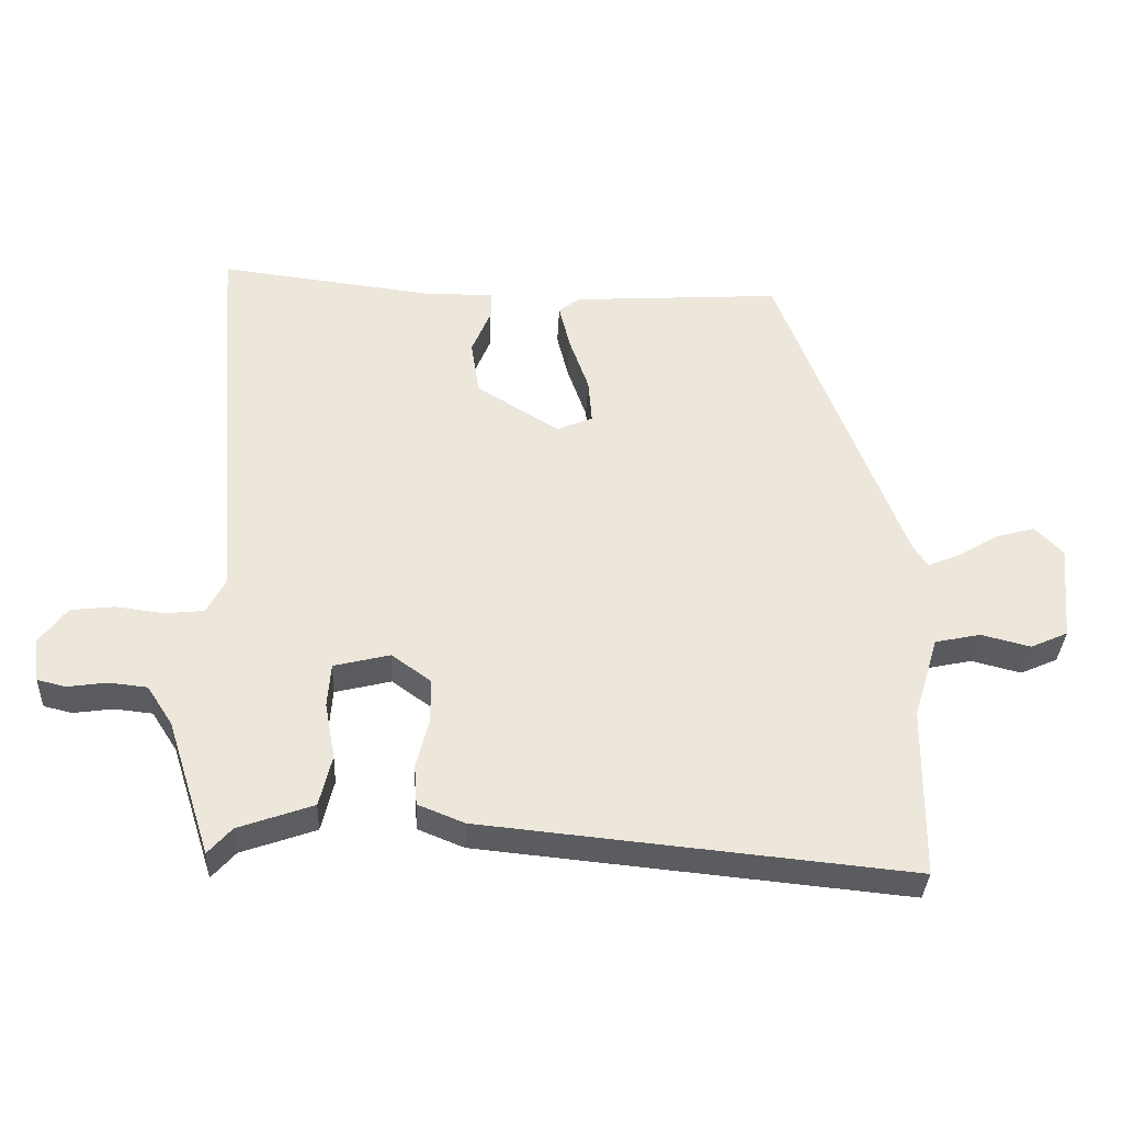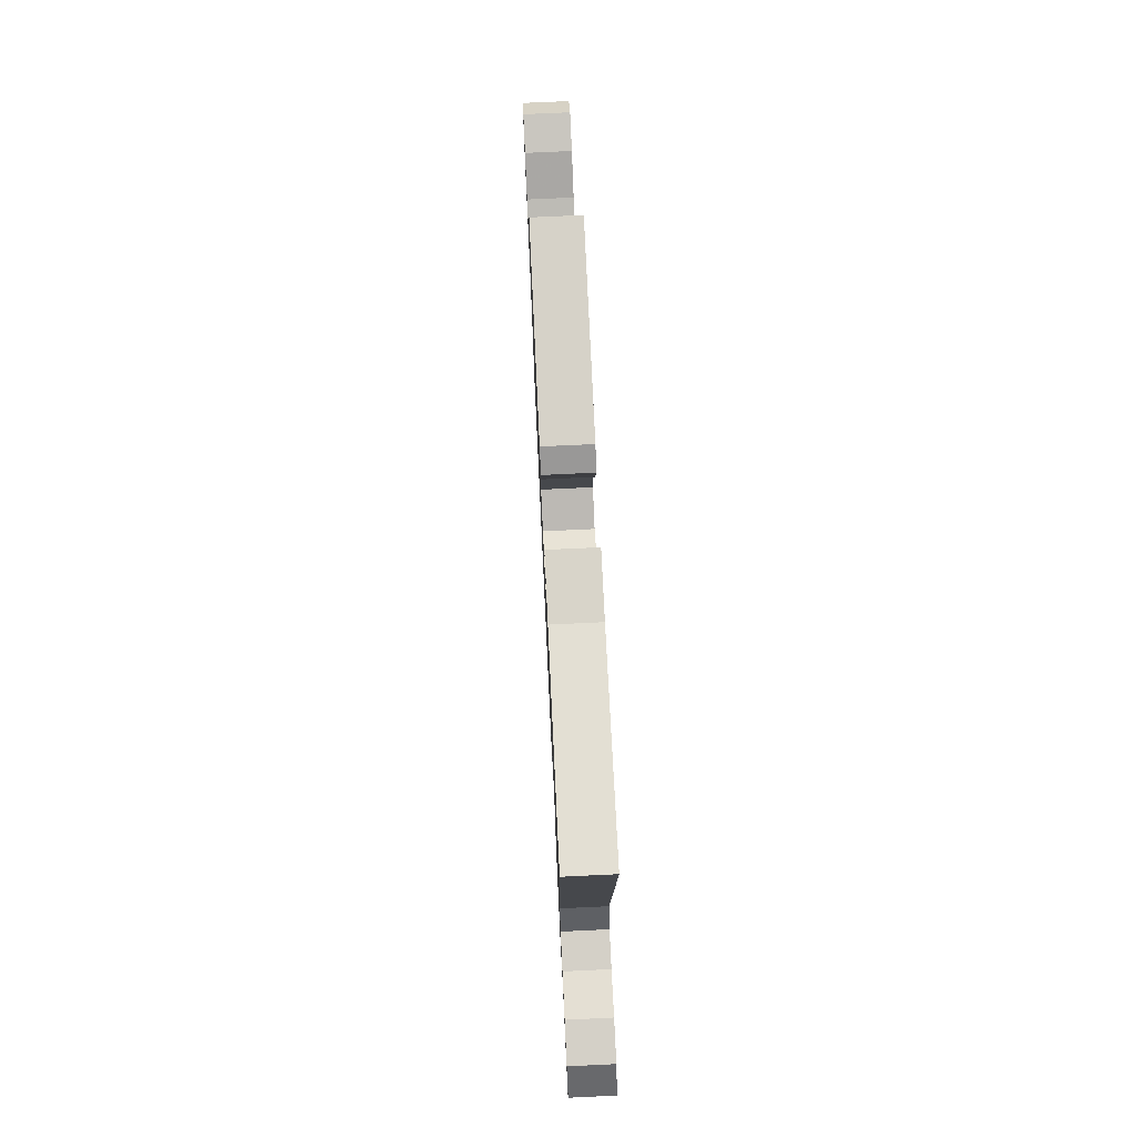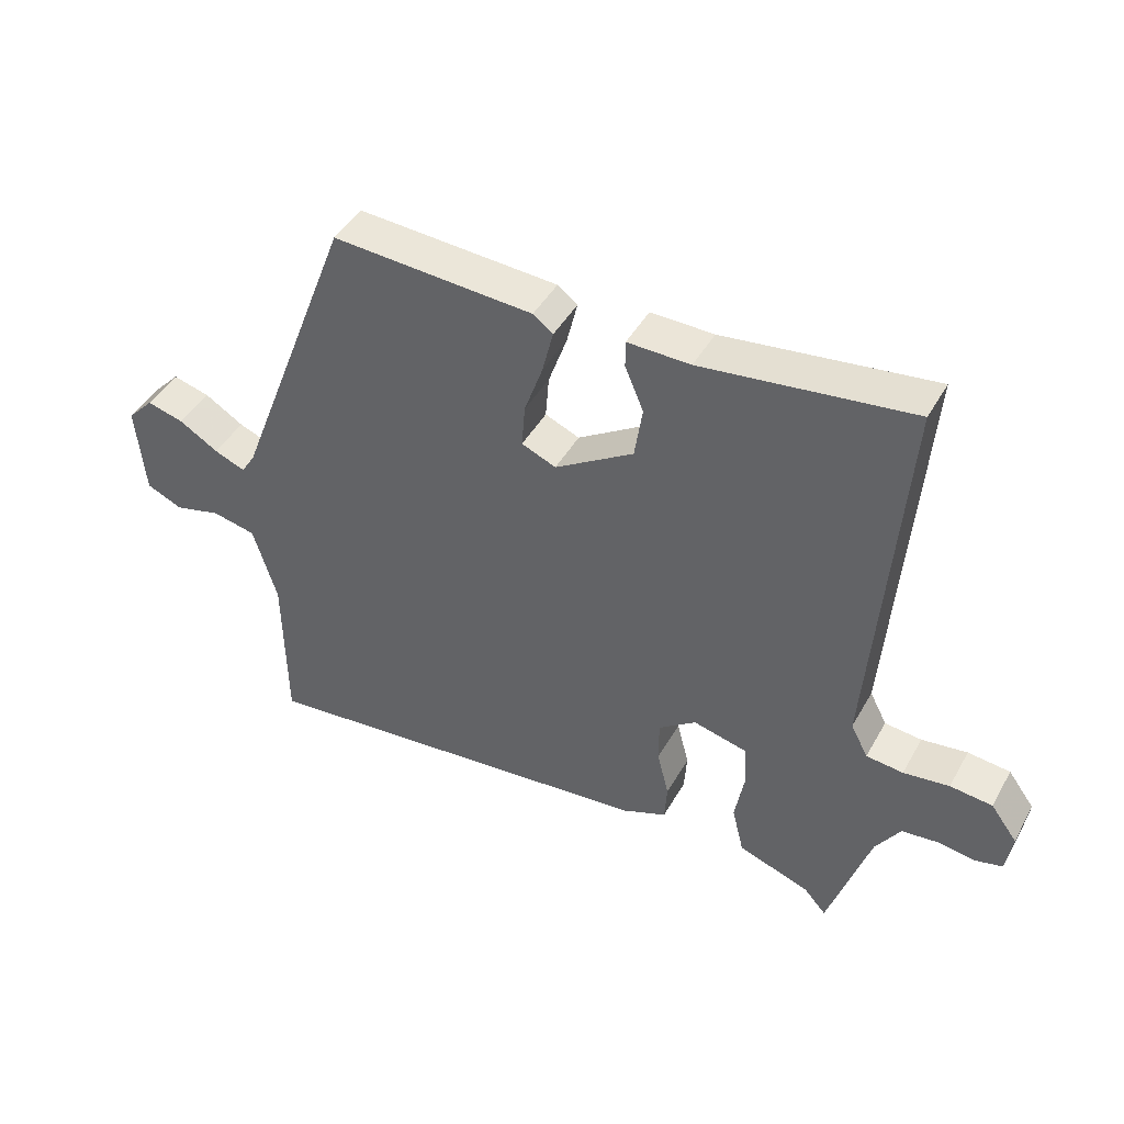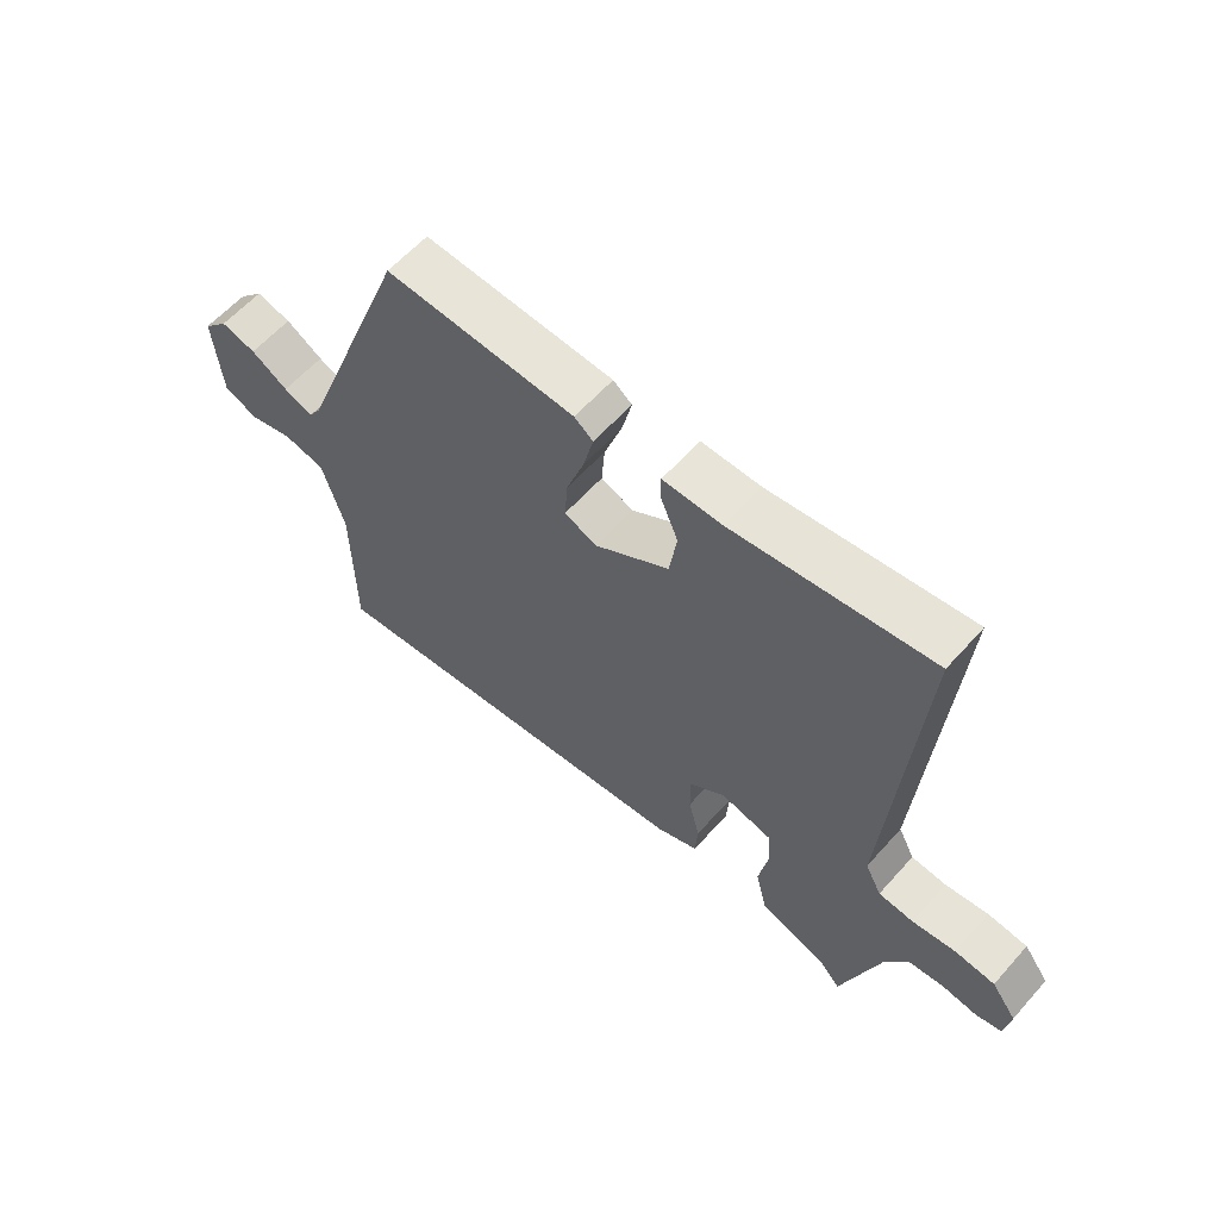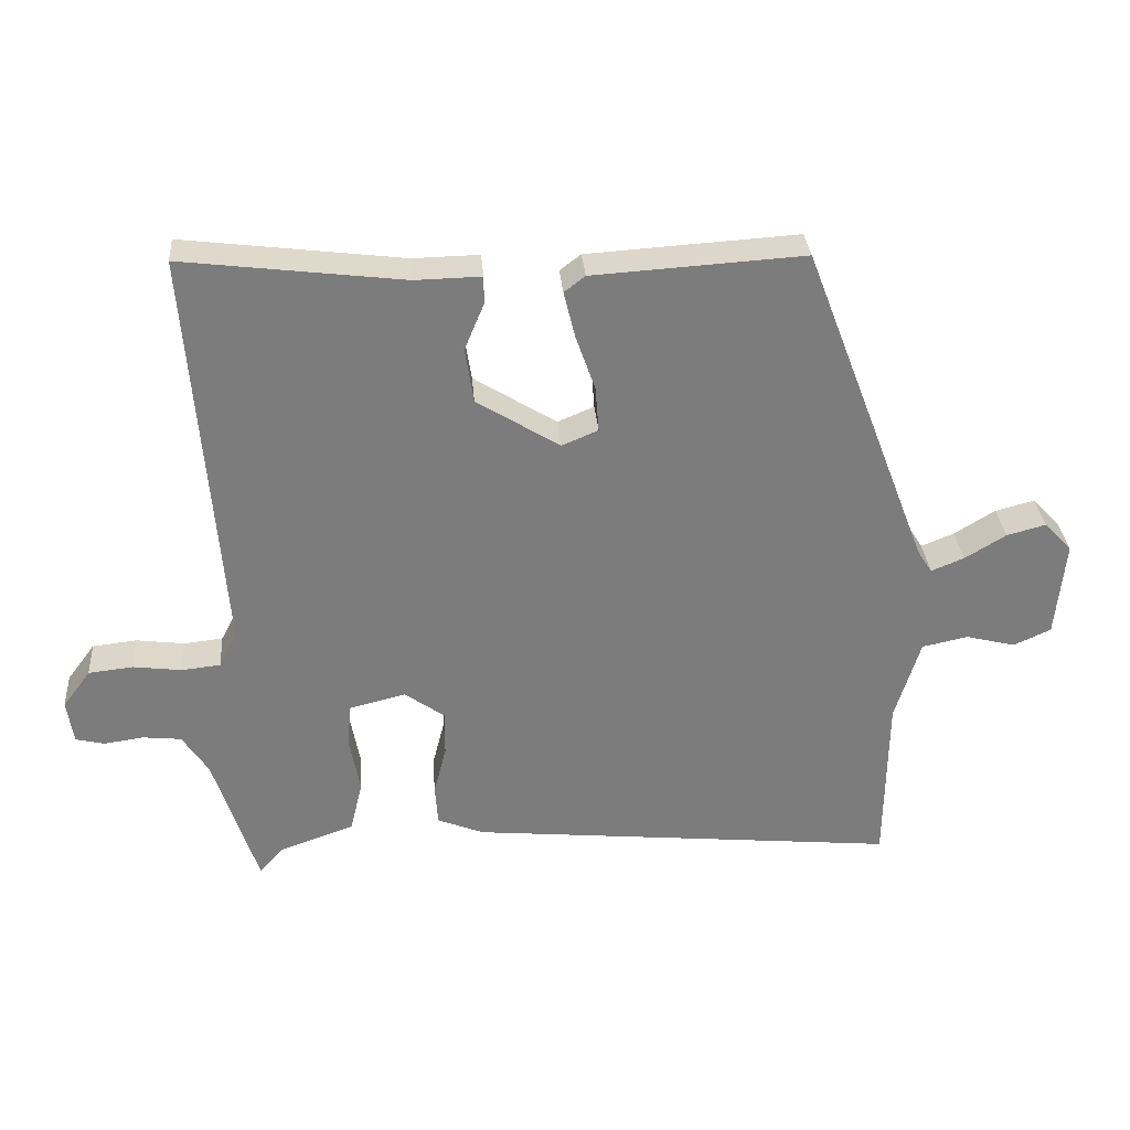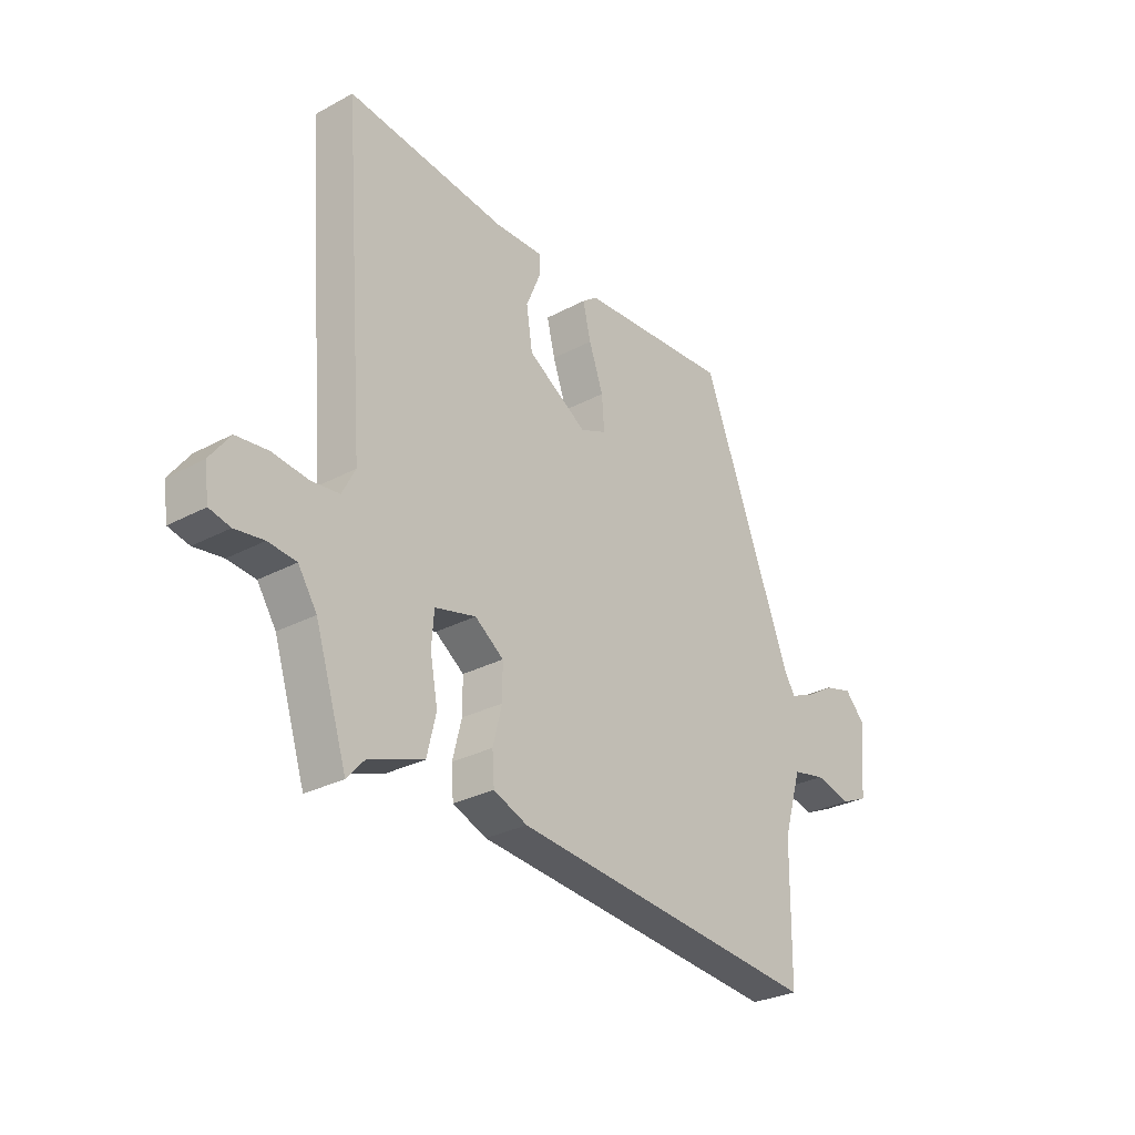
<metadata>
{"format":"obj","ext":"obj","renderer":"f3d","projection":"perspective","resolution":1024,"background":"white","views":[{"elev":-34.6,"azim":177.4,"up":"+Z"},{"elev":74.0,"azim":87.3,"up":"+Z"},{"elev":44.2,"azim":27.7,"up":"+Z"},{"elev":60.0,"azim":41.4,"up":"+Z"},{"elev":31.6,"azim":175.5,"up":"+Z"},{"elev":-29.0,"azim":128.6,"up":"+Z"}]}
</metadata>
<code>
v 0.447 0.07 -0.523
v 0.413 0.07 -0.485
v 0.305 0.07 -0.447
v 0.287 0.07 -0.373
v 0.302 0.07 -0.291
v 0.297 0.07 -0.228
v 0.216 0.07 -0.208
v 0.159 0.07 -0.249
v 0.159 0.07 -0.314
v 0.177 0.07 -0.385
v 0.173 0.07 -0.443
v 0.106 0.07 -0.47
v -0.512 0.07 -0.531
v -0.515 0.07 -0.283
v -0.551 0.07 -0.164
v -0.617 0.07 -0.15
v -0.688 0.07 -0.168
v -0.742 0.07 -0.144
v -0.755 0.07 -0.004
v -0.715 0.07 0.038
v -0.659 0.07 0.023
v -0.6 0.07 -0.013
v -0.553 0.07 -0.032
v -0.532 0.07 0.001
v -0.351 0.07 0.473
v -0.048 0.07 0.454
v -0.018 0.07 0.431
v -0.034 0.07 0.365
v -0.062 0.07 0.285
v -0.067 0.07 0.22
v -0.015 0.07 0.198
v 0.104 0.07 0.272
v 0.116 0.07 0.351
v 0.088 0.07 0.418
v 0.088 0.07 0.458
v 0.183 0.07 0.456
v 0.499 0.07 0.495
v 0.454 0.07 -0.092
v 0.48 0.07 -0.142
v 0.536 0.07 -0.148
v 0.605 0.07 -0.139
v 0.669 0.07 -0.146
v 0.709 0.07 -0.2
v 0.7 0.07 -0.262
v 0.659 0.07 -0.272
v 0.602 0.07 -0.264
v 0.547 0.07 -0.27
v 0.51 0.07 -0.327
v 0.447 0 -0.523
v 0.413 0 -0.485
v 0.305 0 -0.447
v 0.287 0 -0.373
v 0.302 0 -0.291
v 0.297 0 -0.228
v 0.216 0 -0.208
v 0.159 0 -0.249
v 0.159 0 -0.314
v 0.177 0 -0.385
v 0.173 0 -0.443
v 0.106 0 -0.47
v -0.512 0 -0.531
v -0.515 0 -0.283
v -0.551 0 -0.164
v -0.617 0 -0.15
v -0.688 0 -0.168
v -0.742 0 -0.144
v -0.755 0 -0.004
v -0.715 0 0.038
v -0.659 0 0.023
v -0.6 0 -0.013
v -0.553 0 -0.032
v -0.532 0 0.001
v -0.351 0 0.473
v -0.048 0 0.454
v -0.018 0 0.431
v -0.034 0 0.365
v -0.062 0 0.285
v -0.067 0 0.22
v -0.015 0 0.198
v 0.104 0 0.272
v 0.116 0 0.351
v 0.088 0 0.418
v 0.088 0 0.458
v 0.183 0 0.456
v 0.499 0 0.495
v 0.454 0 -0.092
v 0.48 0 -0.142
v 0.536 0 -0.148
v 0.605 0 -0.139
v 0.669 0 -0.146
v 0.709 0 -0.2
v 0.7 0 -0.262
v 0.659 0 -0.272
v 0.602 0 -0.264
v 0.547 0 -0.27
v 0.51 0 -0.327
f 44 45 46
f 43 44 46
f 42 43 46
f 41 42 46
f 40 41 46
f 39 40 46 47
f 36 37 38
f 35 36 38
f 34 35 38
f 33 34 38
f 32 33 38 39
f 39 47 48
f 32 39 48
f 31 32 48
f 27 28 29
f 26 27 29
f 25 26 29
f 24 25 29
f 23 24 29 30
f 20 21 22
f 19 20 22
f 18 19 22
f 17 18 22
f 16 17 22
f 15 16 22 23
f 23 30 31
f 15 23 31
f 14 15 31
f 13 14 31
f 12 13 31
f 11 12 31
f 10 11 31
f 9 10 31
f 2 3 4 5
f 2 5 6
f 1 2 6
f 48 1 6
f 31 48 6
f 8 9 31
f 7 8 31
f 6 7 31
f 94 93 92
f 94 92 91
f 94 91 90
f 94 90 89
f 94 89 88
f 95 94 88 87
f 86 85 84
f 86 84 83
f 86 83 82
f 86 82 81
f 87 86 81 80
f 96 95 87
f 96 87 80
f 96 80 79
f 77 76 75
f 77 75 74
f 77 74 73
f 77 73 72
f 78 77 72 71
f 70 69 68
f 70 68 67
f 70 67 66
f 70 66 65
f 70 65 64
f 71 70 64 63
f 79 78 71
f 79 71 63
f 79 63 62
f 79 62 61
f 79 61 60
f 79 60 59
f 79 59 58
f 79 58 57
f 53 52 51 50
f 54 53 50
f 54 50 49
f 54 49 96
f 54 96 79
f 79 57 56
f 79 56 55
f 79 55 54
f 1 49 50 2
f 2 50 51 3
f 3 51 52 4
f 4 52 53 5
f 5 53 54 6
f 6 54 55 7
f 7 55 56 8
f 8 56 57 9
f 9 57 58 10
f 10 58 59 11
f 11 59 60 12
f 12 60 61 13
f 13 61 62 14
f 14 62 63 15
f 15 63 64 16
f 16 64 65 17
f 17 65 66 18
f 18 66 67 19
f 19 67 68 20
f 20 68 69 21
f 21 69 70 22
f 22 70 71 23
f 23 71 72 24
f 24 72 73 25
f 25 73 74 26
f 26 74 75 27
f 27 75 76 28
f 28 76 77 29
f 29 77 78 30
f 30 78 79 31
f 31 79 80 32
f 32 80 81 33
f 33 81 82 34
f 34 82 83 35
f 35 83 84 36
f 36 84 85 37
f 37 85 86 38
f 38 86 87 39
f 39 87 88 40
f 40 88 89 41
f 41 89 90 42
f 42 90 91 43
f 43 91 92 44
f 44 92 93 45
f 45 93 94 46
f 46 94 95 47
f 47 95 96 48
f 48 96 49 1

</code>
